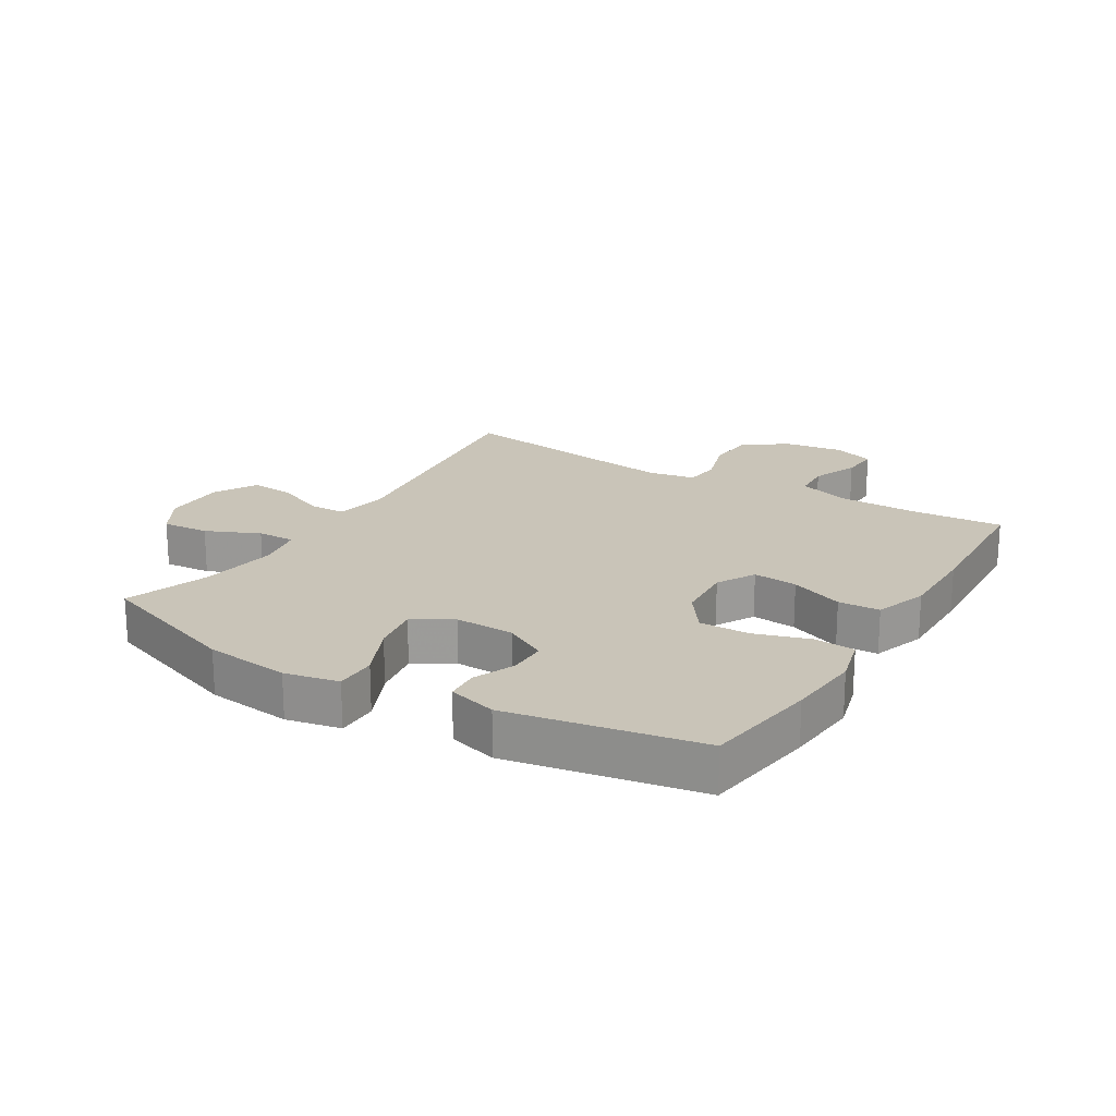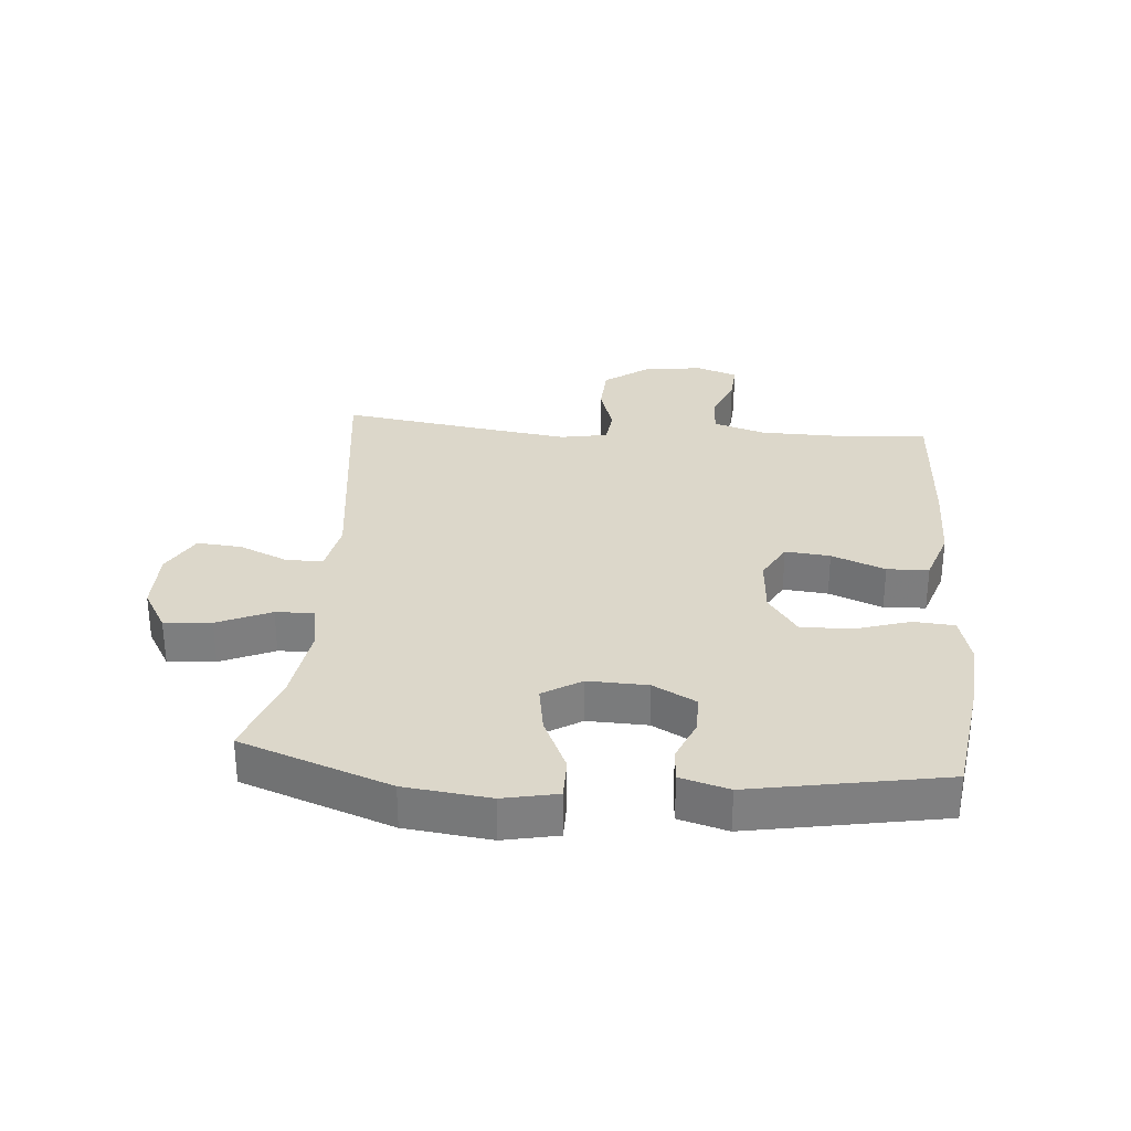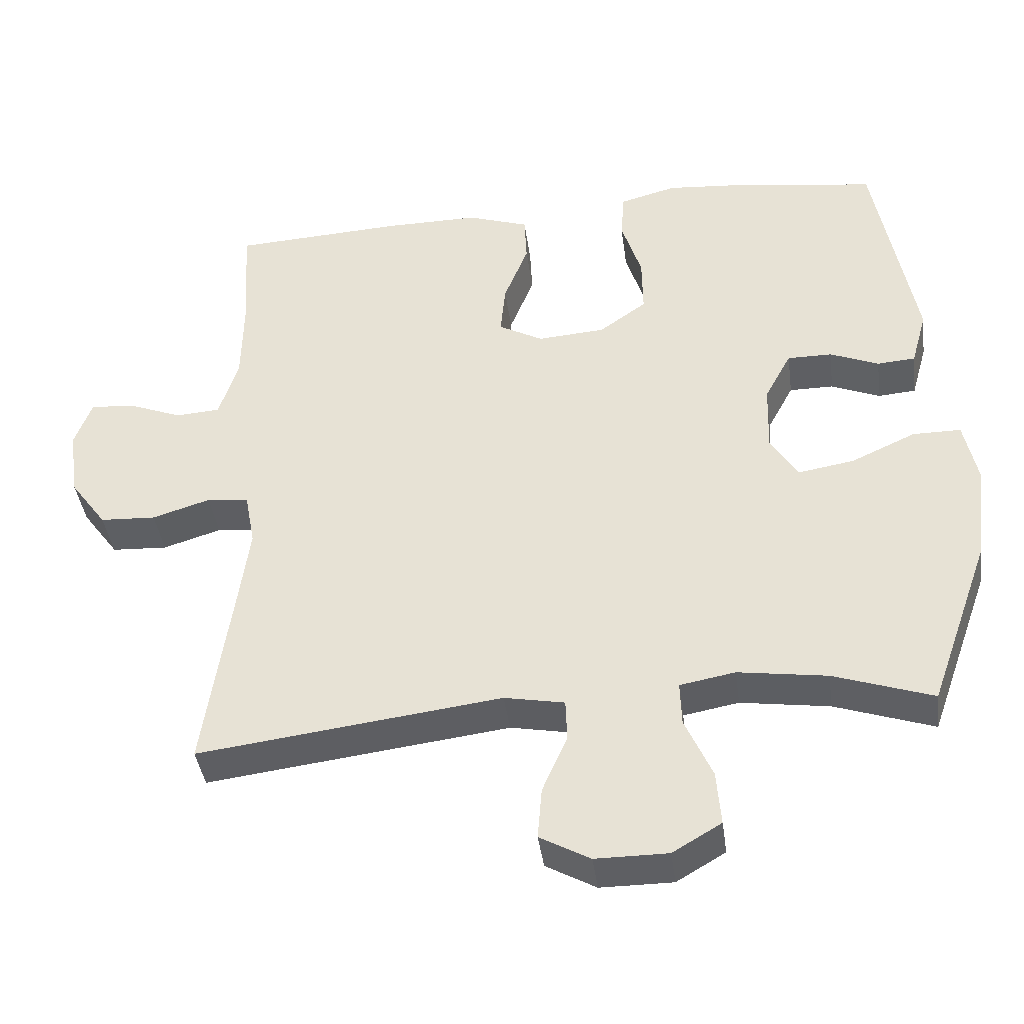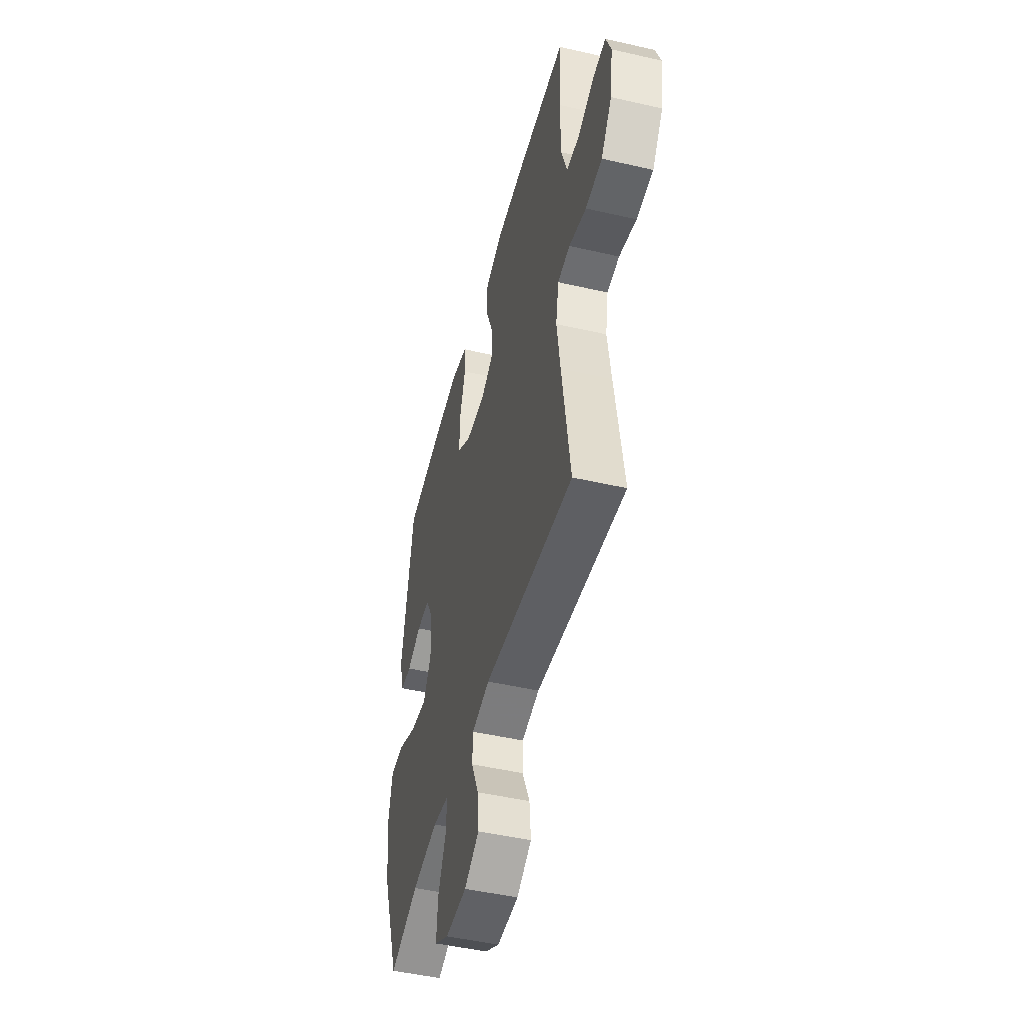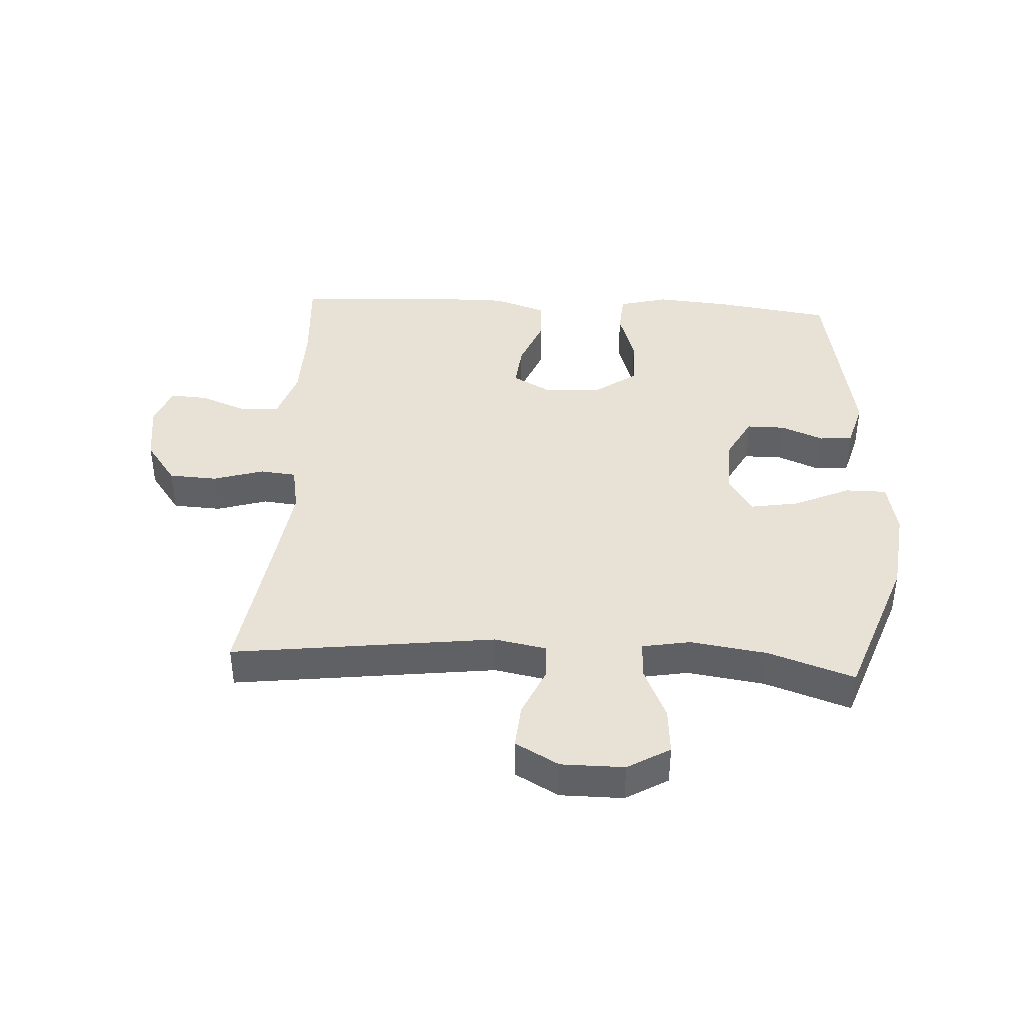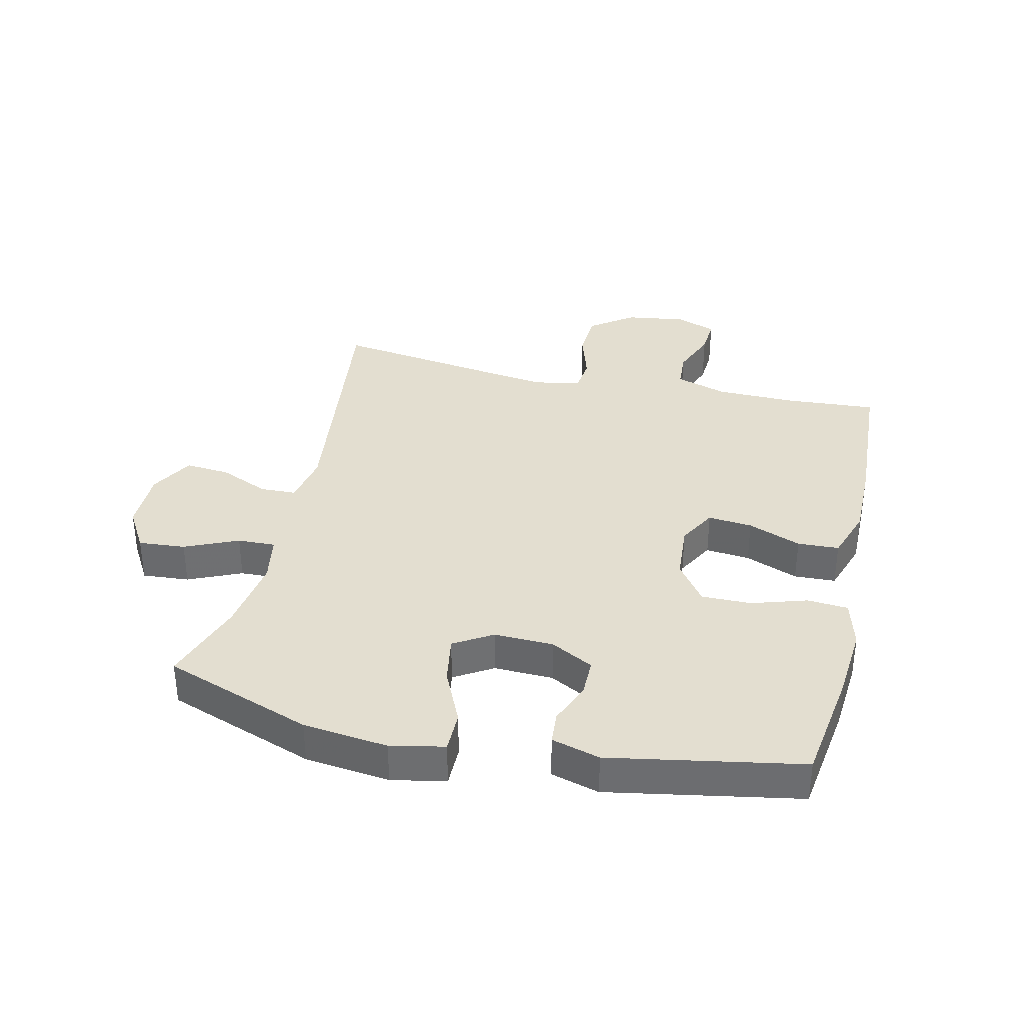
<metadata>
{"format":"obj","ext":"obj","renderer":"f3d","projection":"perspective","resolution":1024,"background":"white","views":[{"elev":20.1,"azim":-58.7,"up":"+Y"},{"elev":30.7,"azim":-85.2,"up":"+Y"},{"elev":-40.5,"azim":-172.4,"up":"+Z"},{"elev":-48.2,"azim":75.6,"up":"+Z"},{"elev":40.5,"azim":-176.7,"up":"+Y"},{"elev":35.7,"azim":-77.0,"up":"+Y"}]}
</metadata>
<code>
v 0.5 0.07 -0.5
v 0.077 0.07 -0.447
v -0.007 0.07 -0.463
v -0.009 0.07 -0.521
v 0.026 0.07 -0.601
v 0.032 0.07 -0.673
v -0.038 0.07 -0.712
v -0.139 0.07 -0.712
v -0.207 0.07 -0.672
v -0.201 0.07 -0.596
v -0.163 0.07 -0.51
v -0.161 0.07 -0.449
v -0.238 0.07 -0.435
v -0.362 0.07 -0.453
v -0.5 0.07 -0.5
v -0.586 0.07 -0.26
v -0.602 0.07 -0.123
v -0.584 0.07 -0.036
v -0.517 0.07 -0.036
v -0.427 0.07 -0.077
v -0.349 0.07 -0.09
v -0.311 0.07 -0.028
v -0.314 0.07 0.068
v -0.351 0.07 0.137
v -0.413 0.07 0.137
v -0.481 0.07 0.109
v -0.534 0.07 0.113
v -0.556 0.07 0.191
v -0.5 0.07 0.5
v -0.314 0.07 0.527
v -0.194 0.07 0.537
v -0.115 0.07 0.516
v -0.11 0.07 0.45
v -0.138 0.07 0.361
v -0.139 0.07 0.28
v -0.073 0.07 0.233
v 0.021 0.07 0.226
v 0.083 0.07 0.26
v 0.076 0.07 0.332
v 0.042 0.07 0.418
v 0.045 0.07 0.485
v 0.131 0.07 0.514
v 0.263 0.07 0.513
v 0.5 0.07 0.5
v 0.49 0.07 0.352
v 0.492 0.07 0.223
v 0.519 0.07 0.139
v 0.581 0.07 0.135
v 0.657 0.07 0.165
v 0.718 0.07 0.169
v 0.742 0.07 0.103
v 0.728 0.07 0.006
v 0.677 0.07 -0.064
v 0.599 0.07 -0.068
v 0.518 0.07 -0.043
v 0.46 0.07 -0.049
v 0.446 0.07 -0.125
v 0.462 0.07 -0.241
v 0.5 0 -0.5
v 0.077 0 -0.447
v -0.007 0 -0.463
v -0.009 0 -0.521
v 0.026 0 -0.601
v 0.032 0 -0.673
v -0.038 0 -0.712
v -0.139 0 -0.712
v -0.207 0 -0.672
v -0.201 0 -0.596
v -0.163 0 -0.51
v -0.161 0 -0.449
v -0.238 0 -0.435
v -0.362 0 -0.453
v -0.5 0 -0.5
v -0.586 0 -0.26
v -0.602 0 -0.123
v -0.584 0 -0.036
v -0.517 0 -0.036
v -0.427 0 -0.077
v -0.349 0 -0.09
v -0.311 0 -0.028
v -0.314 0 0.068
v -0.351 0 0.137
v -0.413 0 0.137
v -0.481 0 0.109
v -0.534 0 0.113
v -0.556 0 0.191
v -0.5 0 0.5
v -0.314 0 0.527
v -0.194 0 0.537
v -0.115 0 0.516
v -0.11 0 0.45
v -0.138 0 0.361
v -0.139 0 0.28
v -0.073 0 0.233
v 0.021 0 0.226
v 0.083 0 0.26
v 0.076 0 0.332
v 0.042 0 0.418
v 0.045 0 0.485
v 0.131 0 0.514
v 0.263 0 0.513
v 0.5 0 0.5
v 0.49 0 0.352
v 0.492 0 0.223
v 0.519 0 0.139
v 0.581 0 0.135
v 0.657 0 0.165
v 0.718 0 0.169
v 0.742 0 0.103
v 0.728 0 0.006
v 0.677 0 -0.064
v 0.599 0 -0.068
v 0.518 0 -0.043
v 0.46 0 -0.049
v 0.446 0 -0.125
v 0.462 0 -0.241
f 53 54 55
f 52 53 55
f 51 52 55
f 50 51 55
f 49 50 55
f 48 49 55
f 47 48 55 56
f 46 47 56
f 45 46 56 57
f 44 45 57
f 43 44 57
f 42 43 57
f 41 42 57
f 40 41 57
f 39 40 57
f 32 33 34
f 31 32 34
f 30 31 34
f 29 30 34
f 28 29 34
f 27 28 34
f 26 27 34
f 25 26 34
f 24 25 34 35
f 23 24 35 36
f 18 19 20
f 17 18 20
f 16 17 20
f 15 16 20
f 14 15 20
f 13 14 20 21
f 12 13 21 22
f 9 10 11
f 8 9 11
f 7 8 11
f 6 7 11
f 5 6 11
f 4 5 11
f 3 4 11 12
f 23 36 37
f 22 23 37
f 12 22 37
f 3 12 37
f 2 3 37
f 38 39 57 58
f 37 38 58
f 2 37 58
f 1 2 58
f 113 112 111
f 113 111 110
f 113 110 109
f 113 109 108
f 113 108 107
f 113 107 106
f 114 113 106 105
f 114 105 104
f 115 114 104 103
f 115 103 102
f 115 102 101
f 115 101 100
f 115 100 99
f 115 99 98
f 115 98 97
f 92 91 90
f 92 90 89
f 92 89 88
f 92 88 87
f 92 87 86
f 92 86 85
f 92 85 84
f 92 84 83
f 93 92 83 82
f 94 93 82 81
f 78 77 76
f 78 76 75
f 78 75 74
f 78 74 73
f 78 73 72
f 79 78 72 71
f 80 79 71 70
f 69 68 67
f 69 67 66
f 69 66 65
f 69 65 64
f 69 64 63
f 69 63 62
f 70 69 62 61
f 95 94 81
f 95 81 80
f 95 80 70
f 95 70 61
f 95 61 60
f 116 115 97 96
f 116 96 95
f 116 95 60
f 116 60 59
f 1 59 60 2
f 2 60 61 3
f 3 61 62 4
f 4 62 63 5
f 5 63 64 6
f 6 64 65 7
f 7 65 66 8
f 8 66 67 9
f 9 67 68 10
f 10 68 69 11
f 11 69 70 12
f 12 70 71 13
f 13 71 72 14
f 14 72 73 15
f 15 73 74 16
f 16 74 75 17
f 17 75 76 18
f 18 76 77 19
f 19 77 78 20
f 20 78 79 21
f 21 79 80 22
f 22 80 81 23
f 23 81 82 24
f 24 82 83 25
f 25 83 84 26
f 26 84 85 27
f 27 85 86 28
f 28 86 87 29
f 29 87 88 30
f 30 88 89 31
f 31 89 90 32
f 32 90 91 33
f 33 91 92 34
f 34 92 93 35
f 35 93 94 36
f 36 94 95 37
f 37 95 96 38
f 38 96 97 39
f 39 97 98 40
f 40 98 99 41
f 41 99 100 42
f 42 100 101 43
f 43 101 102 44
f 44 102 103 45
f 45 103 104 46
f 46 104 105 47
f 47 105 106 48
f 48 106 107 49
f 49 107 108 50
f 50 108 109 51
f 51 109 110 52
f 52 110 111 53
f 53 111 112 54
f 54 112 113 55
f 55 113 114 56
f 56 114 115 57
f 57 115 116 58
f 58 116 59 1

</code>
